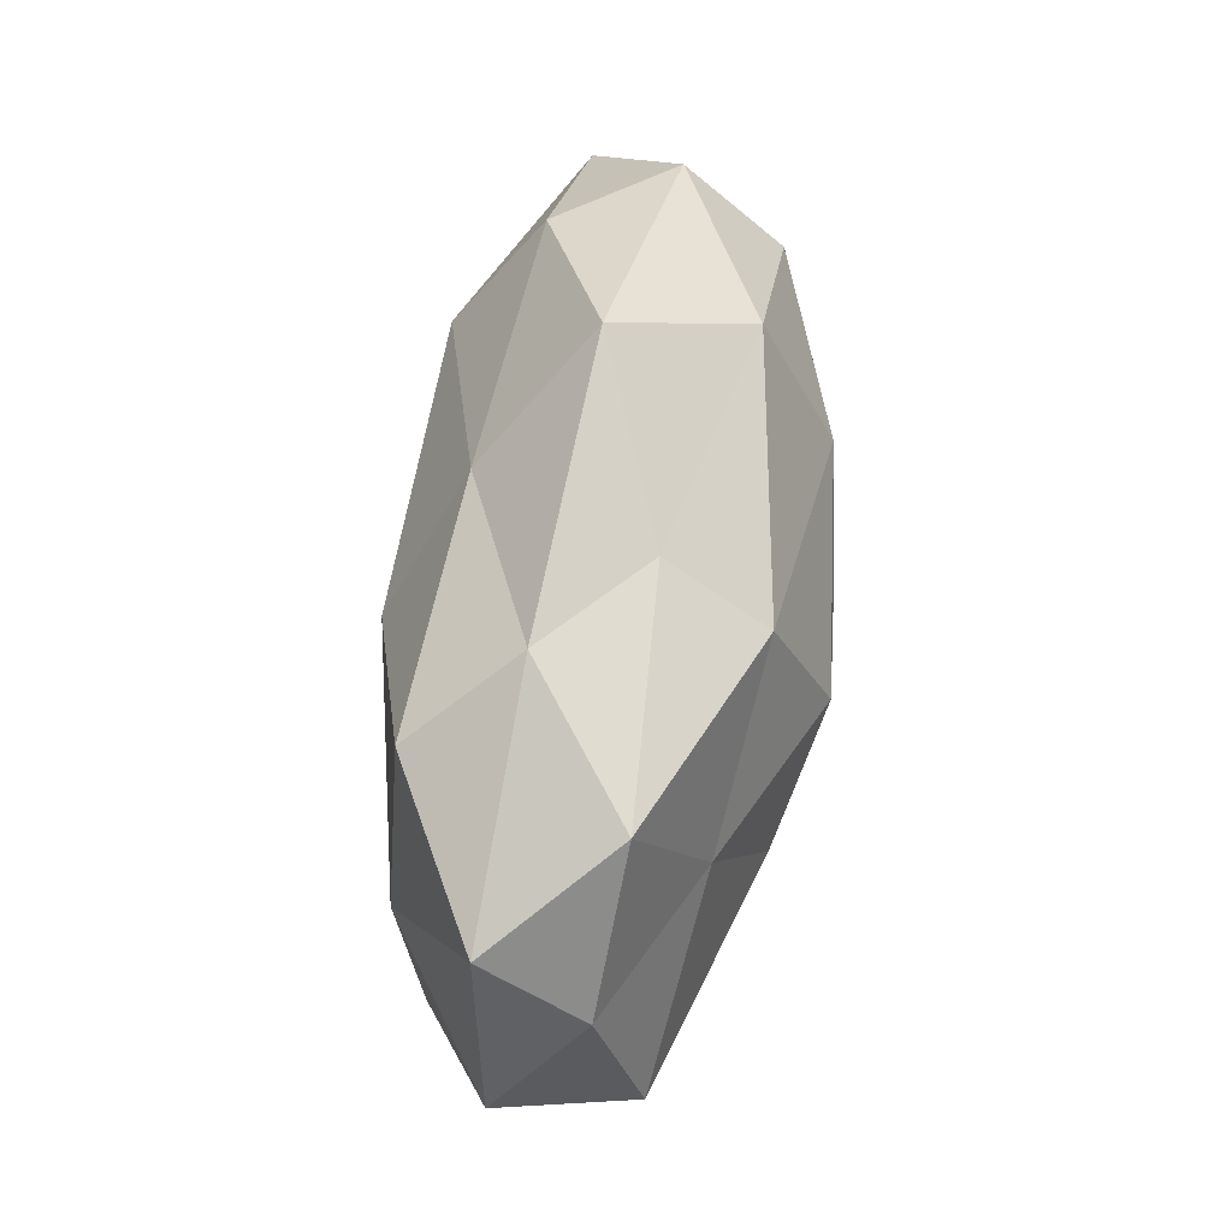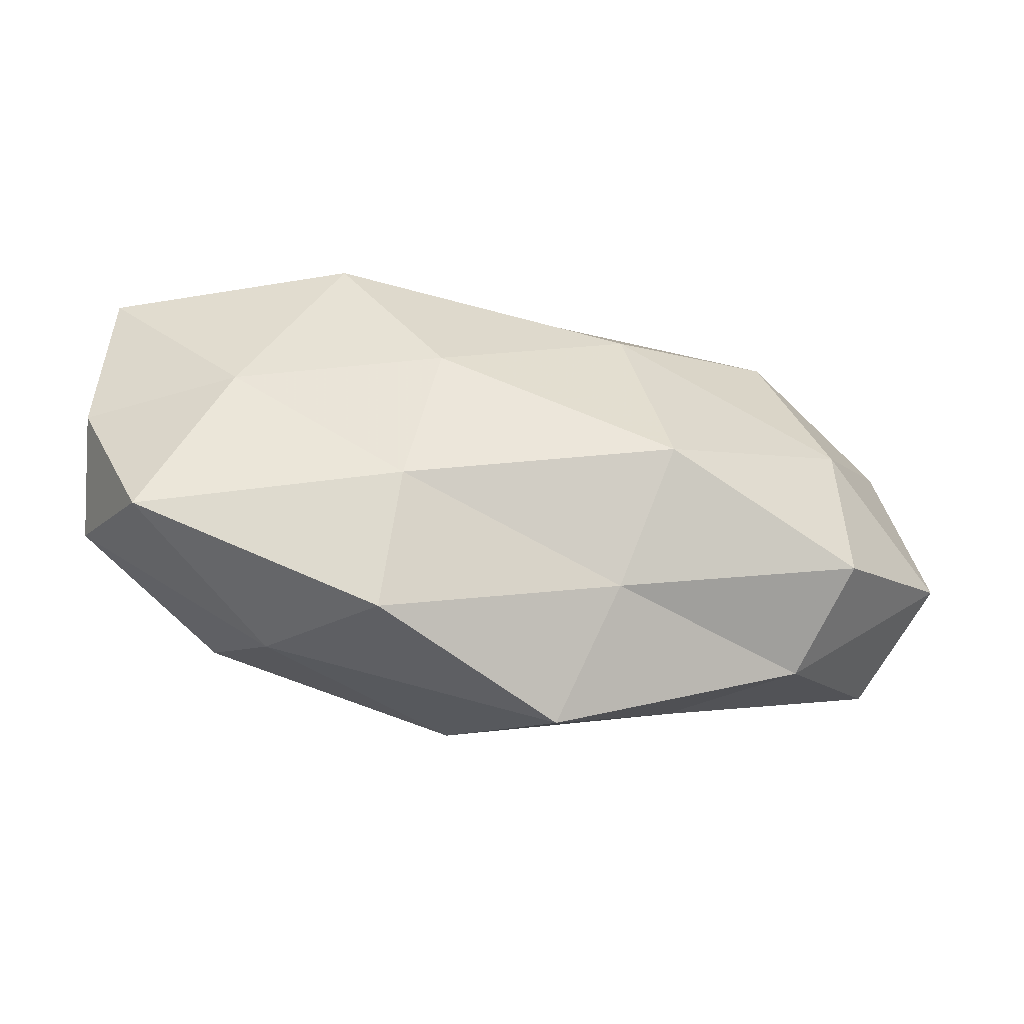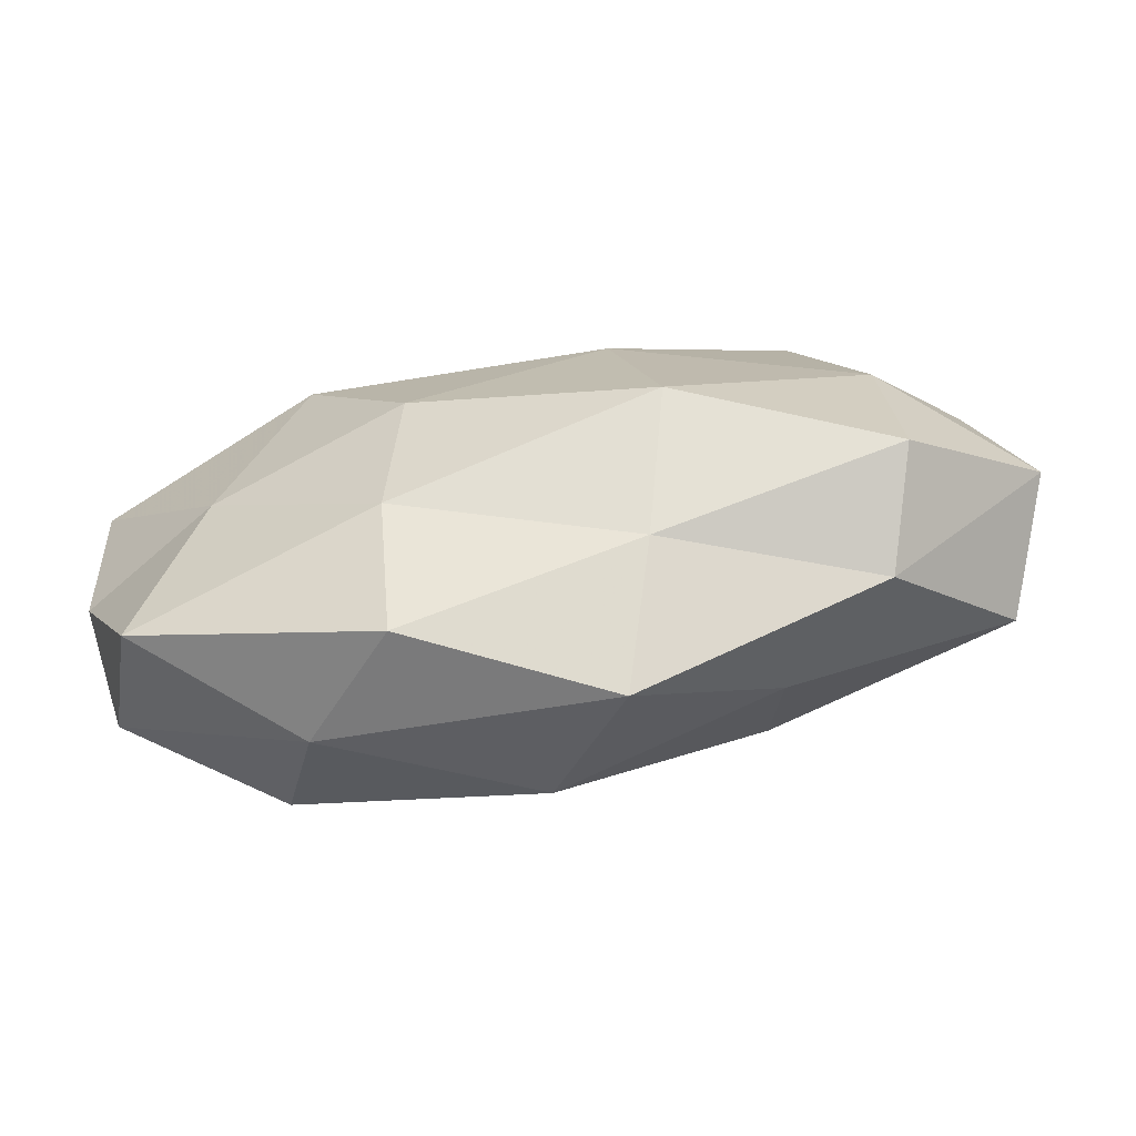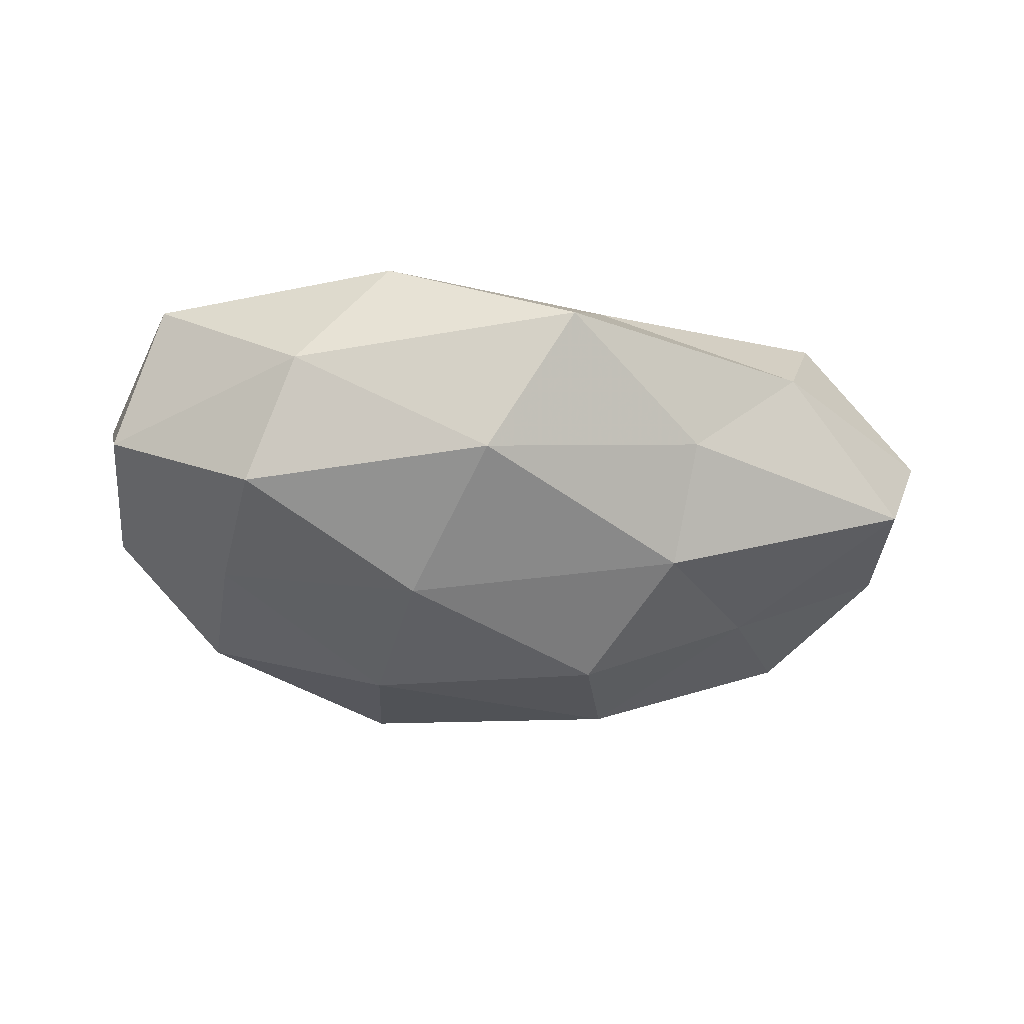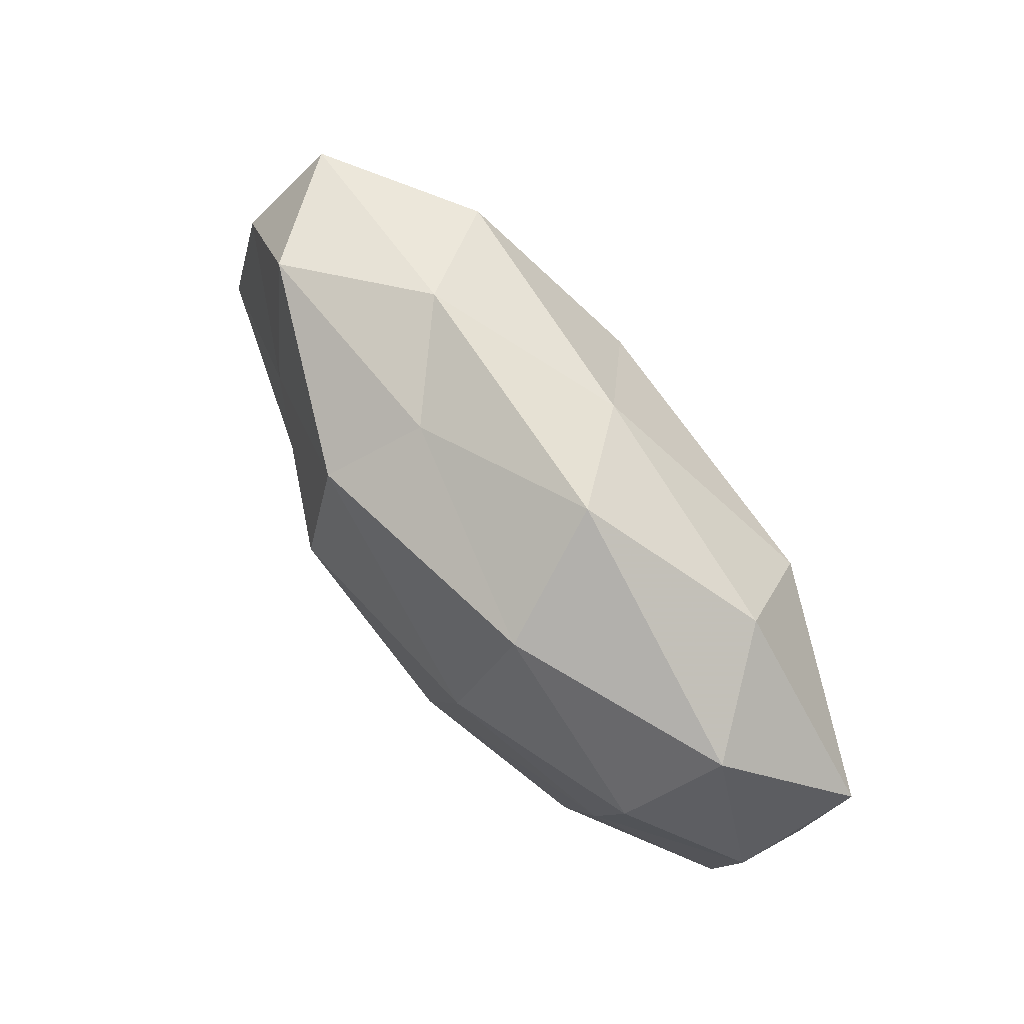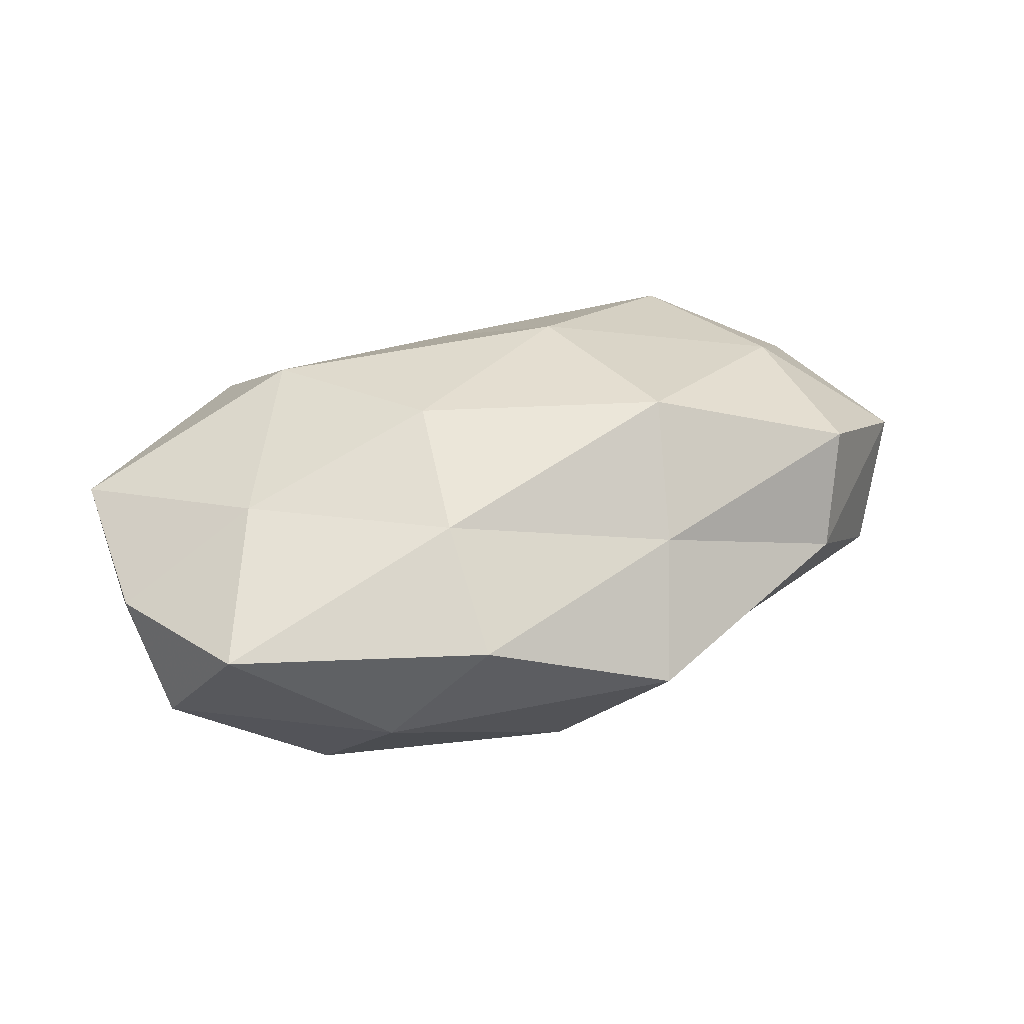
<metadata>
{"format":"obj","ext":"obj","renderer":"f3d","projection":"perspective","resolution":1024,"background":"white","views":[{"elev":58.0,"azim":98.8,"up":"+Y"},{"elev":-54.7,"azim":-13.6,"up":"+Y"},{"elev":-71.7,"azim":9.4,"up":"+Y"},{"elev":-46.0,"azim":-2.9,"up":"+Z"},{"elev":79.4,"azim":-126.2,"up":"+Y"},{"elev":36.8,"azim":-22.6,"up":"+Z"}]}
</metadata>
<code>
v -0.02811 0.0268 0.01133
v -0.01175 -0.005407 0.02297
v 0.01564 0.02239 -0.01812
v 0.02242 -0.01056 -0.02012
v -0.01437 0.03111 -0.01292
v 0.01106 0.007859 0.02236
v -0.03892 0.02571 -0.00162
v 0.008441 -0.03646 -0.003243
v -0.01016 -0.007188 -0.02329
v -0.0347 -0.0005054 -0.01518
v 0.03311 0.006392 -0.01499
v 0.0401 0.02301 -0.007981
v 0.03222 0.01981 0.01577
v -0.04989 0.005915 -0.004394
v 0.01665 -0.01391 0.02227
v -0.01463 -0.03403 0.006788
v -0.03672 0.01688 -0.01318
v 0.02461 -0.02218 -0.01063
v 0.01297 -0.02587 0.009957
v -0.0511 0.01189 0.01027
v -0.02439 0.01254 0.0215
v 0.05113 0.01543 0.005234
v 0.05676 -0.005981 0.00375
v 0.05146 -0.01117 -0.01128
v 0.04018 0.001223 0.01602
v -0.03113 -0.01903 -0.01673
v -0.01439 -0.02114 0.0165
v -0.05154 -0.006075 0.005065
v -0.02567 -0.02963 -0.005569
v 0.03758 -0.02371 0.0004551
v -0.007583 0.03688 0.002123
v -0.0437 -0.02492 0.007703
v 0.01278 0.006119 -0.02449
v -0.04909 -0.01445 -0.006201
v 0.05179 0.006616 -0.00611
v -0.0017 -0.02631 -0.0169
v 0.002268 0.02378 0.01387
v 0.04145 -0.01802 0.0134
v 0.02468 0.02817 0.004115
v 0.01268 0.02833 -0.006546
v -0.01434 0.01322 -0.02129
v -0.03512 -0.006307 0.01513
f 11 3 12
f 6 2 15
f 7 5 17
f 7 17 14
f 14 17 10
f 8 19 16
f 1 7 20
f 7 14 20
f 21 2 6
f 1 20 21
f 4 11 24
f 18 4 24
f 13 6 25
f 6 15 25
f 25 22 13
f 23 22 25
f 9 26 10
f 27 15 2
f 19 15 27
f 16 19 27
f 20 14 28
f 8 16 29
f 18 30 8
f 30 19 8
f 18 24 30
f 24 23 30
f 1 31 7
f 31 5 7
f 27 32 16
f 29 16 32
f 4 9 33
f 11 33 3
f 4 33 11
f 14 10 34
f 34 10 26
f 28 14 34
f 26 29 34
f 34 32 28
f 29 32 34
f 35 11 12
f 12 22 35
f 23 35 22
f 24 11 35
f 24 35 23
f 36 9 4
f 18 36 4
f 18 8 36
f 36 26 9
f 8 29 36
f 36 29 26
f 37 6 13
f 1 21 37
f 21 6 37
f 1 37 31
f 19 38 15
f 25 15 38
f 38 23 25
f 30 38 19
f 30 23 38
f 39 22 12
f 39 13 22
f 37 13 39
f 37 39 31
f 5 40 3
f 12 3 40
f 31 40 5
f 40 39 12
f 31 39 40
f 5 3 41
f 9 10 41
f 17 5 41
f 41 10 17
f 41 3 33
f 33 9 41
f 21 42 2
f 20 42 21
f 2 42 27
f 20 28 42
f 42 32 27
f 42 28 32

</code>
